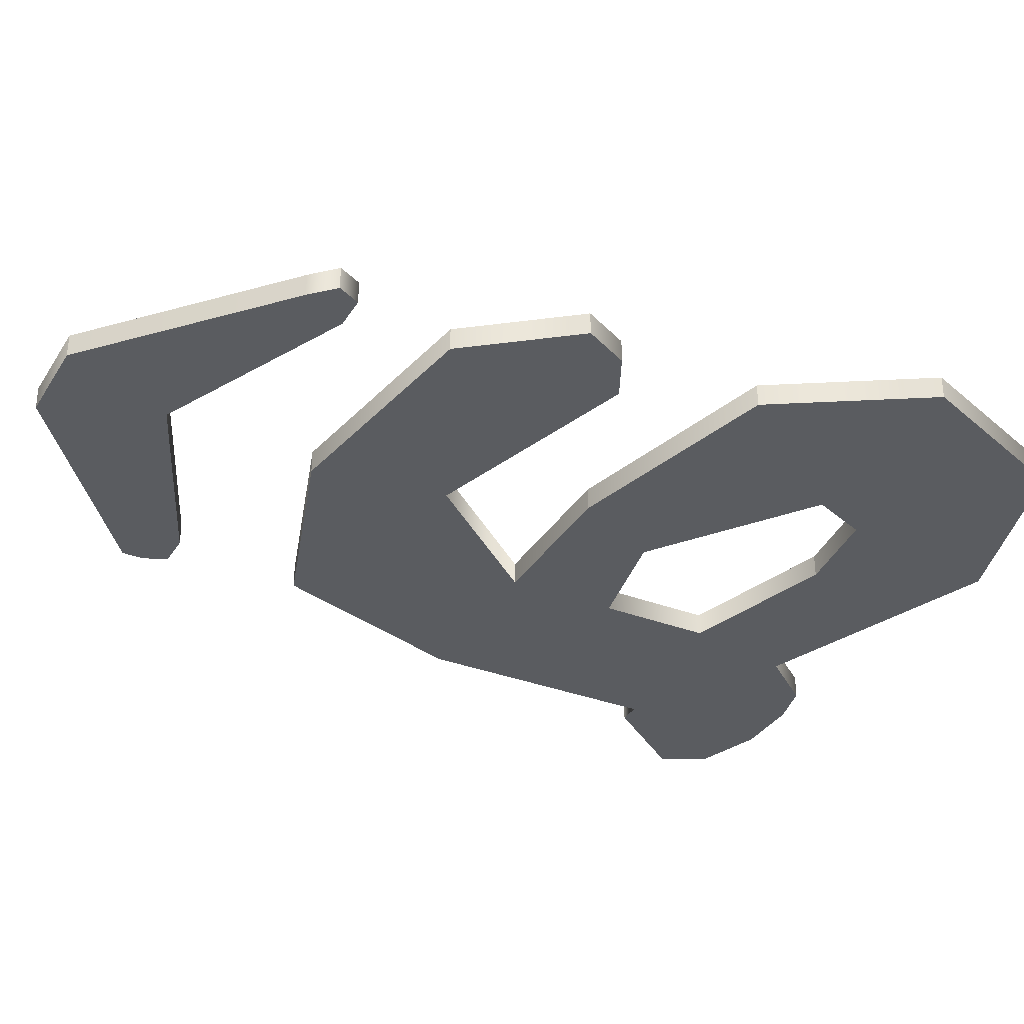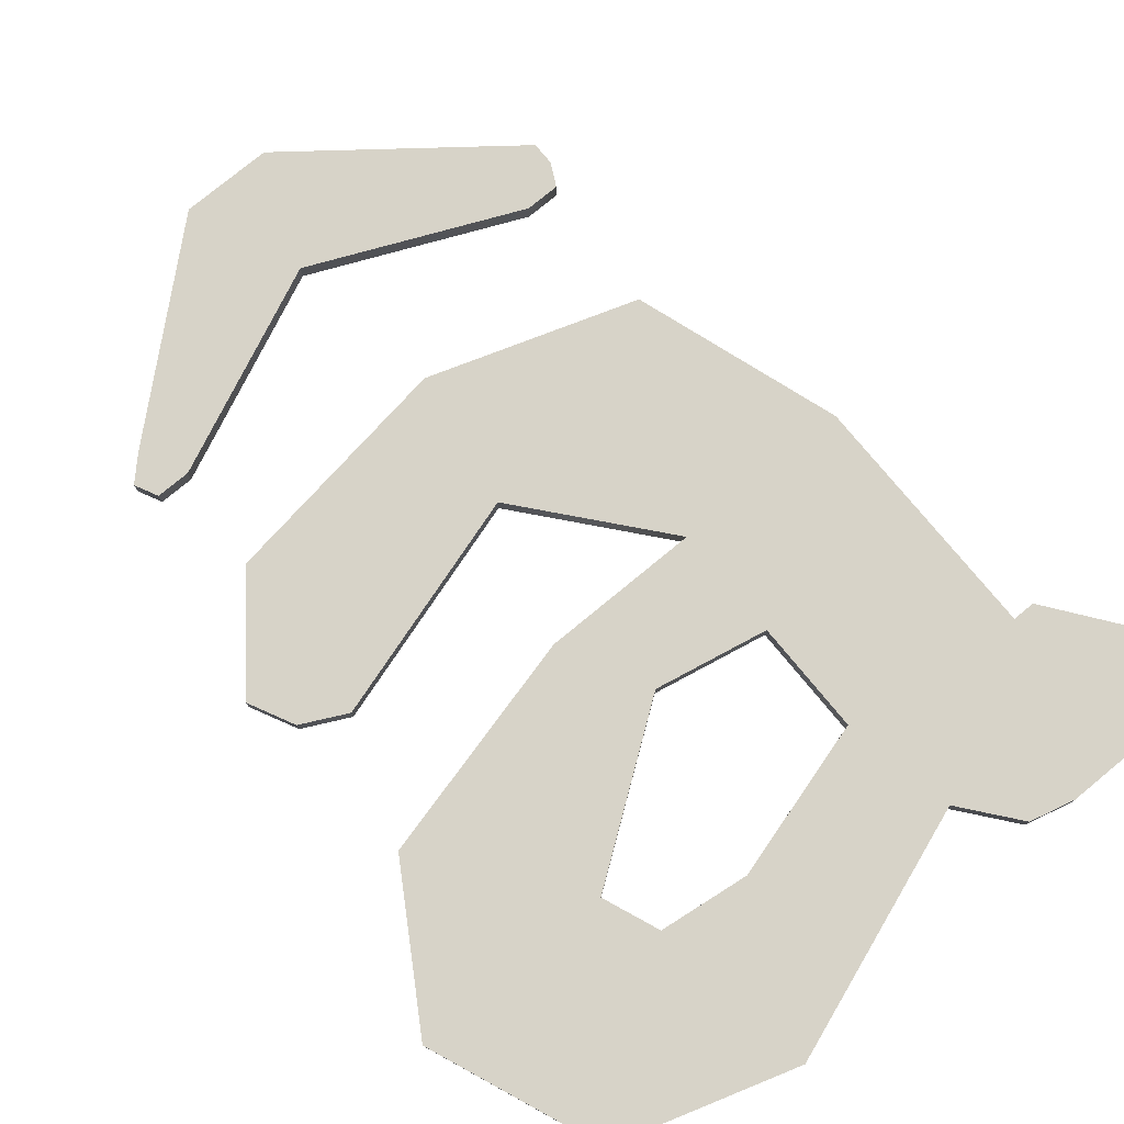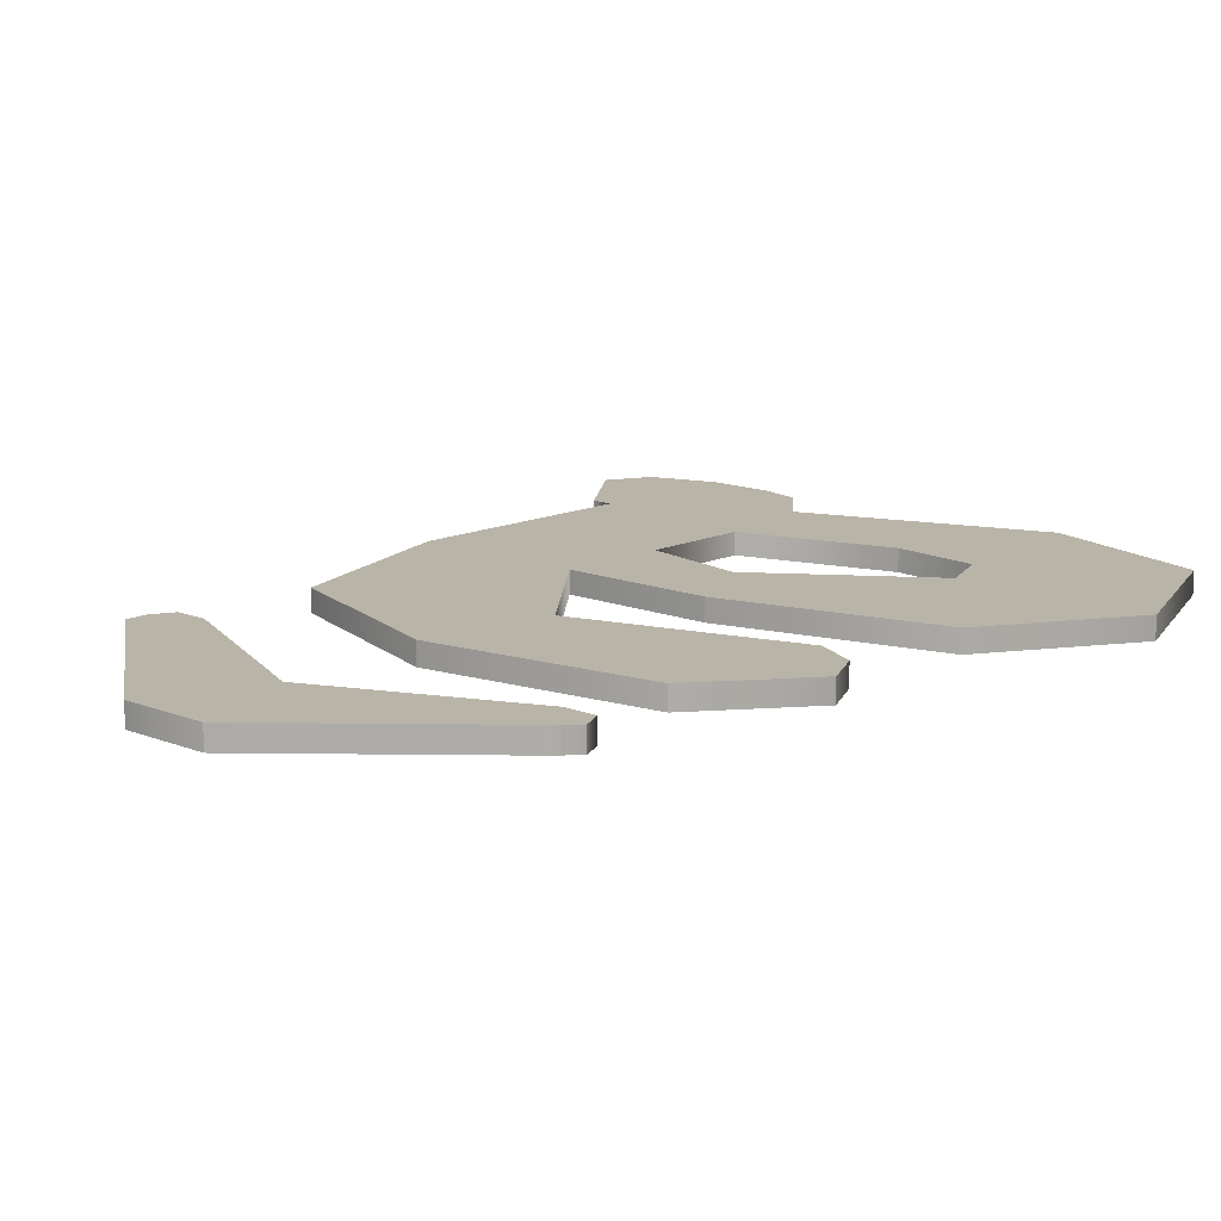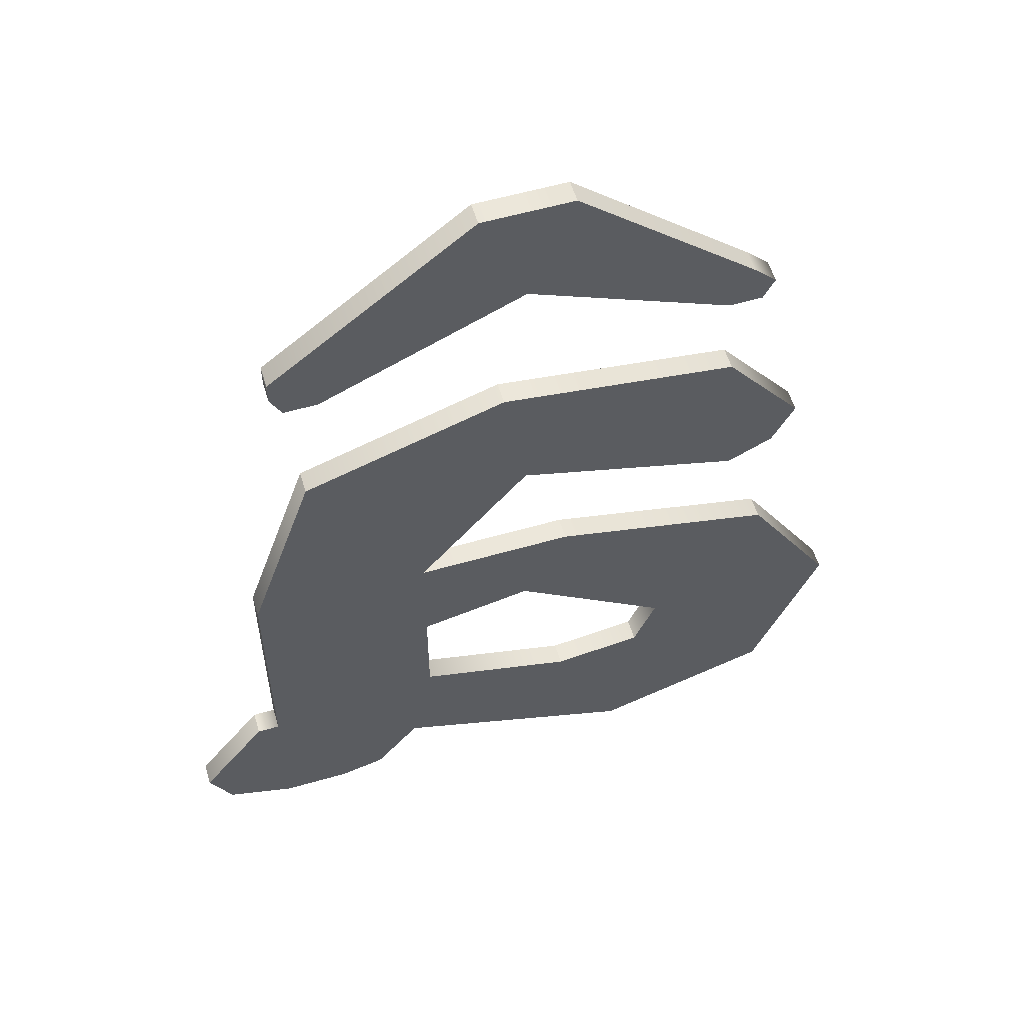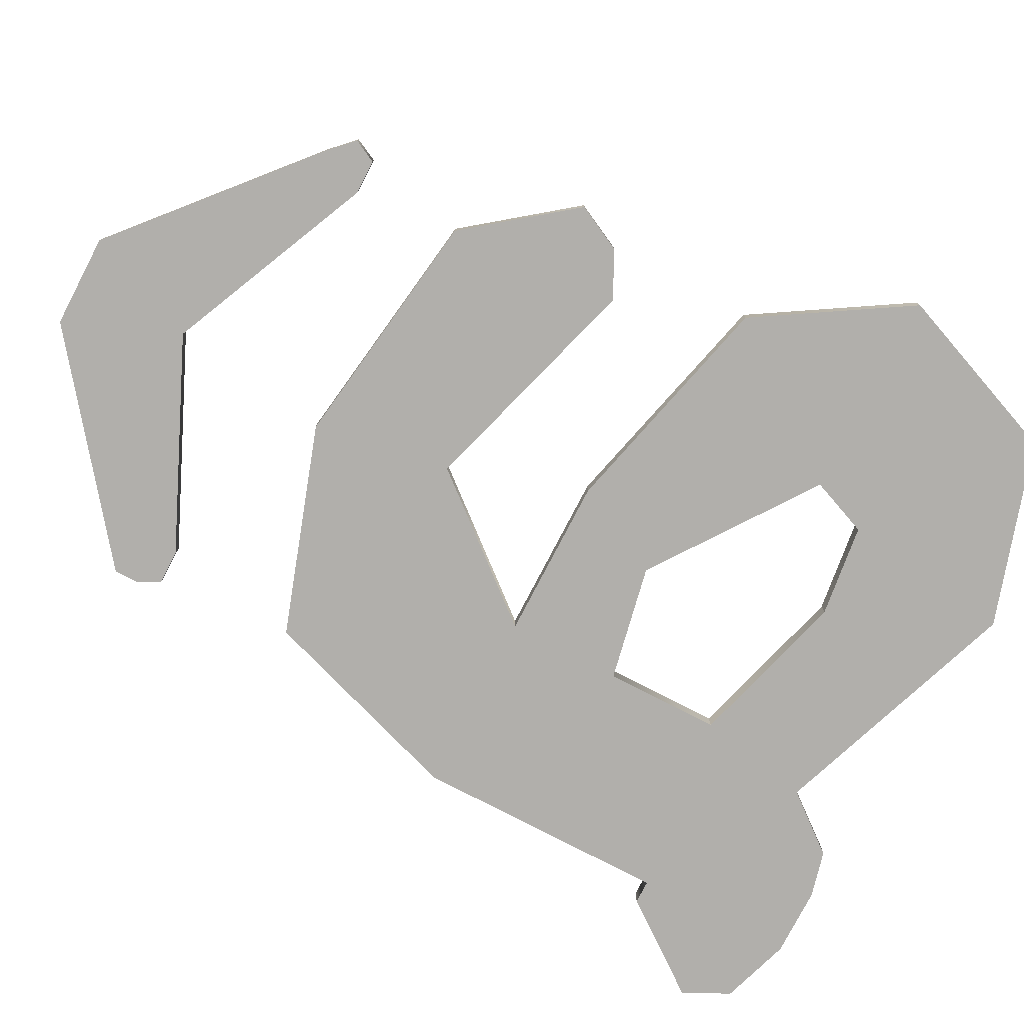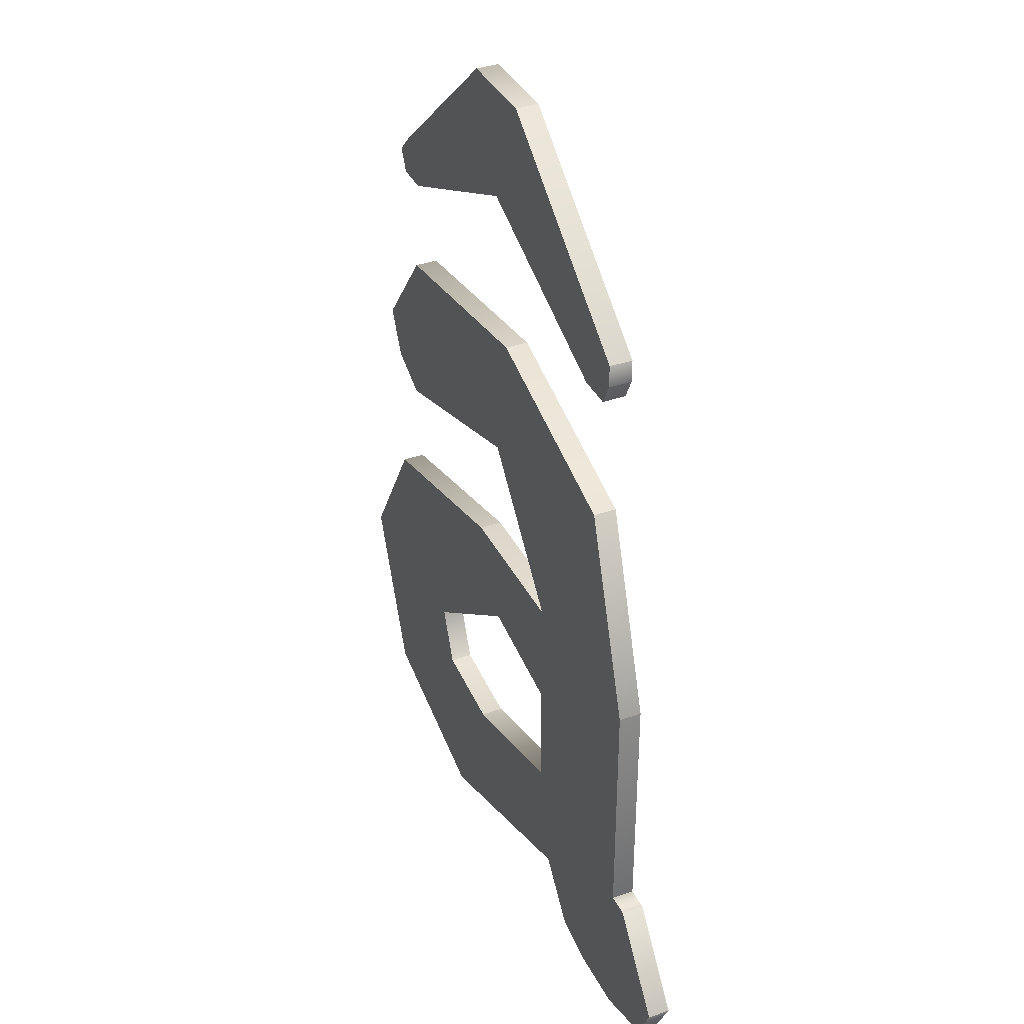
<metadata>
{"format":"obj","ext":"obj","renderer":"f3d","projection":"perspective","resolution":1024,"background":"white","views":[{"elev":-33.6,"azim":-117.5,"up":"+Z"},{"elev":77.2,"azim":-39.5,"up":"+Z"},{"elev":13.2,"azim":-137.2,"up":"+Z"},{"elev":56.6,"azim":163.2,"up":"+Y"},{"elev":-78.2,"azim":-117.5,"up":"+Z"},{"elev":36.9,"azim":65.9,"up":"+Y"}]}
</metadata>
<code>
v 13 6.5 0
v 13 6.5 1
v 17 6 0
v 17 6 0
v 13 6.5 1
v 17 6 1
v 17 6 0
v 17 6 1
v 24 8 0
v 24 8 0
v 17 6 1
v 24 8 1
v 24 8 0
v 24 8 1
v 24 13 0
v 24 13 0
v 24 8 1
v 24 13 1
v 24 13 0
v 24 13 1
v 19 14 0
v 19 14 0
v 24 13 1
v 19 14 1
v 19 14 0
v 19 14 1
v 12 9 0
v 12 9 0
v 19 14 1
v 12 9 1
v 12 9 0
v 12 9 1
v 13 6.5 0
v 13 6.5 0
v 12 9 1
v 13 6.5 1
v 9 35 0
v 8 34 0
v 9 35 1
v 8 34 0
v 8 34 1
v 9 35 1
v 8 34 0
v 8.5 33 0
v 8 34 1
v 8.5 33 0
v 8.5 33 1
v 8 34 1
v 8.5 33 0
v 10 33 0
v 8.5 33 1
v 10 33 0
v 10 33 1
v 8.5 33 1
v 10 33 0
v 19 37 0
v 10 33 1
v 19 37 0
v 19 37 1
v 10 33 1
v 19 37 0
v 28 33 0
v 19 37 1
v 28 33 0
v 28 33 1
v 19 37 1
v 28 33 0
v 29.5 33 0
v 28 33 1
v 29.5 33 0
v 29.5 33 1
v 28 33 1
v 29.5 33 0
v 30 34 0
v 29.5 33 1
v 30 34 0
v 30 34 1
v 29.5 33 1
v 30 34 0
v 30 35 0
v 30 34 1
v 30 35 0
v 30 35 1
v 30 34 1
v 30 35 0
v 21 42 0
v 30 35 1
v 21 42 0
v 21 42 1
v 30 35 1
v 21 42 0
v 17 42 0
v 21 42 1
v 17 42 0
v 17 42 1
v 21 42 1
v 17 42 0
v 9 35 0
v 17 42 1
v 9 35 0
v 9 35 1
v 17 42 1
v 20 30 0
v 9.5 28.5 0
v 20 30 1
v 9.5 28.5 0
v 9.5 28.5 1
v 20 30 1
v 9.5 28.5 0
v 6 24 0
v 9.5 28.5 1
v 6 24 0
v 6 24 1
v 9.5 28.5 1
v 6 24 0
v 7 22 0
v 6 24 1
v 7 22 0
v 7 22 1
v 6 24 1
v 7 22 0
v 9 21 0
v 7 22 1
v 9 21 0
v 9 21 1
v 7 22 1
v 9 21 0
v 19 24 0
v 9 21 1
v 19 24 0
v 19 24 1
v 9 21 1
v 19 24 0
v 24 18 0
v 19 24 1
v 24 18 0
v 24 18 1
v 19 24 1
v 24 18 0
v 17 18 0
v 24 18 1
v 17 18 0
v 17 18 1
v 24 18 1
v 17 18 0
v 7 15.5 0
v 17 18 1
v 7 15.5 0
v 7 15.5 1
v 17 18 1
v 7 15.5 0
v 3 9 0
v 7 15.5 1
v 3 9 0
v 3 9 1
v 7 15.5 1
v 3 9 0
v 6 1.5 0
v 3 9 1
v 6 1.5 0
v 6 1.5 1
v 3 9 1
v 6 1.5 0
v 14 -1 0
v 6 1.5 1
v 14 -1 0
v 14 -1 1
v 6 1.5 1
v 14 -1 0
v 25 3 0
v 14 -1 1
v 25 3 0
v 25 3 1
v 14 -1 1
v 25 3 0
v 27 0.5 0
v 25 3 1
v 27 0.5 0
v 27 0.5 1
v 25 3 1
v 27 0.5 0
v 29 0 0
v 27 0.5 1
v 29 0 0
v 29 0 1
v 27 0.5 1
v 29 0 0
v 32 0 0
v 29 0 1
v 32 0 0
v 32 0 1
v 29 0 1
v 32 0 0
v 35 1 0
v 32 0 1
v 35 1 0
v 35 1 1
v 32 0 1
v 35 1 0
v 36 3 0
v 35 1 1
v 36 3 0
v 36 3 1
v 35 1 1
v 36 3 0
v 33 7 0
v 36 3 1
v 33 7 0
v 33 7 1
v 36 3 1
v 33 7 0
v 32 7 0
v 33 7 1
v 32 7 0
v 32 7 1
v 33 7 1
v 32 7 0
v 32 18 0
v 32 7 1
v 32 18 0
v 32 18 1
v 32 7 1
v 32 18 0
v 29 27 0
v 32 18 1
v 29 27 0
v 29 27 1
v 32 18 1
v 29 27 0
v 20 30 0
v 29 27 1
v 20 30 0
v 20 30 1
v 29 27 1
v 17 42 1
v 19 37 1
v 30 35 1
v 19 37 1
v 28 33 1
v 30 35 1
v 28 33 1
v 30 34 1
v 30 35 1
v 24 18 1
v 32 7 1
v 32 18 1
v 24 18 1
v 24 13 1
v 32 7 1
v 28 33 1
v 29.5 33 1
v 30 34 1
v 19 14 1
v 17 18 1
v 7 15.5 1
v 24 8 1
v 17 6 1
v 32 7 1
v 25 3 1
v 27 0.5 1
v 35 1 1
v 3 9 1
v 6 1.5 1
v 13 6.5 1
v 35 1 1
v 27 0.5 1
v 32 0 1
v 25 3 1
v 35 1 1
v 36 3 1
v 19 14 1
v 3 9 1
v 12 9 1
v 27 0.5 1
v 29 0 1
v 32 0 1
v 32 18 1
v 29 27 1
v 19 24 1
v 3 9 1
v 13 6.5 1
v 12 9 1
v 19 14 1
v 7 15.5 1
v 3 9 1
v 25 3 1
v 36 3 1
v 17 6 1
v 6 1.5 1
v 17 6 1
v 13 6.5 1
v 24 13 1
v 24 18 1
v 17 18 1
v 6 24 1
v 9 21 1
v 29 27 1
v 25 3 1
v 6 1.5 1
v 14 -1 1
v 29 27 1
v 9.5 28.5 1
v 6 24 1
v 9 21 1
v 6 24 1
v 7 22 1
v 19 37 1
v 9 35 1
v 10 33 1
v 9 35 1
v 19 37 1
v 17 42 1
v 10 33 1
v 9 35 1
v 8 34 1
v 32 7 1
v 17 6 1
v 36 3 1
v 19 24 1
v 24 18 1
v 32 18 1
v 29 27 1
v 20 30 1
v 9.5 28.5 1
v 8 34 1
v 8.5 33 1
v 10 33 1
v 24 13 1
v 17 18 1
v 19 14 1
v 24 13 1
v 24 8 1
v 32 7 1
v 30 35 1
v 21 42 1
v 17 42 1
v 32 7 1
v 36 3 1
v 33 7 1
v 6 1.5 1
v 25 3 1
v 17 6 1
v 17 42 0
v 30 35 0
v 19 37 0
v 19 37 0
v 30 35 0
v 28 33 0
v 28 33 0
v 30 35 0
v 30 34 0
v 24 18 0
v 32 18 0
v 32 7 0
v 24 18 0
v 32 7 0
v 24 13 0
v 28 33 0
v 30 34 0
v 29.5 33 0
v 19 14 0
v 7 15.5 0
v 17 18 0
v 24 8 0
v 32 7 0
v 17 6 0
v 25 3 0
v 35 1 0
v 27 0.5 0
v 3 9 0
v 13 6.5 0
v 6 1.5 0
v 35 1 0
v 32 0 0
v 27 0.5 0
v 25 3 0
v 36 3 0
v 35 1 0
v 19 14 0
v 12 9 0
v 3 9 0
v 27 0.5 0
v 32 0 0
v 29 0 0
v 32 18 0
v 19 24 0
v 29 27 0
v 3 9 0
v 12 9 0
v 13 6.5 0
v 19 14 0
v 3 9 0
v 7 15.5 0
v 25 3 0
v 17 6 0
v 36 3 0
v 6 1.5 0
v 13 6.5 0
v 17 6 0
v 24 13 0
v 17 18 0
v 24 18 0
v 6 24 0
v 29 27 0
v 9 21 0
v 25 3 0
v 14 -1 0
v 6 1.5 0
v 29 27 0
v 6 24 0
v 9.5 28.5 0
v 9 21 0
v 7 22 0
v 6 24 0
v 19 37 0
v 10 33 0
v 9 35 0
v 9 35 0
v 17 42 0
v 19 37 0
v 10 33 0
v 8 34 0
v 9 35 0
v 32 7 0
v 36 3 0
v 17 6 0
v 19 24 0
v 32 18 0
v 24 18 0
v 29 27 0
v 9.5 28.5 0
v 20 30 0
v 8 34 0
v 10 33 0
v 8.5 33 0
v 24 13 0
v 19 14 0
v 17 18 0
v 24 13 0
v 32 7 0
v 24 8 0
v 30 35 0
v 17 42 0
v 21 42 0
v 32 7 0
v 33 7 0
v 36 3 0
v 6 1.5 0
v 17 6 0
v 25 3 0
f 1 2 3
f 4 5 6
f 7 8 9
f 10 11 12
f 13 14 15
f 16 17 18
f 19 20 21
f 22 23 24
f 25 26 27
f 28 29 30
f 31 32 33
f 34 35 36
f 37 38 39
f 40 41 42
f 43 44 45
f 46 47 48
f 49 50 51
f 52 53 54
f 55 56 57
f 58 59 60
f 61 62 63
f 64 65 66
f 67 68 69
f 70 71 72
f 73 74 75
f 76 77 78
f 79 80 81
f 82 83 84
f 85 86 87
f 88 89 90
f 91 92 93
f 94 95 96
f 97 98 99
f 100 101 102
f 103 104 105
f 106 107 108
f 109 110 111
f 112 113 114
f 115 116 117
f 118 119 120
f 121 122 123
f 124 125 126
f 127 128 129
f 130 131 132
f 133 134 135
f 136 137 138
f 139 140 141
f 142 143 144
f 145 146 147
f 148 149 150
f 151 152 153
f 154 155 156
f 157 158 159
f 160 161 162
f 163 164 165
f 166 167 168
f 169 170 171
f 172 173 174
f 175 176 177
f 178 179 180
f 181 182 183
f 184 185 186
f 187 188 189
f 190 191 192
f 193 194 195
f 196 197 198
f 199 200 201
f 202 203 204
f 205 206 207
f 208 209 210
f 211 212 213
f 214 215 216
f 217 218 219
f 220 221 222
f 223 224 225
f 226 227 228
f 229 230 231
f 232 233 234
f 235 236 237
f 238 239 240
f 241 242 243
f 244 245 246
f 247 248 249
f 250 251 252
f 253 254 255
f 256 257 258
f 259 260 261
f 262 263 264
f 265 266 267
f 268 269 270
f 271 272 273
f 274 275 276
f 277 278 279
f 280 281 282
f 283 284 285
f 286 287 288
f 289 290 291
f 292 293 294
f 295 296 297
f 298 299 300
f 301 302 303
f 304 305 306
f 307 308 309
f 310 311 312
f 313 314 315
f 316 317 318
f 319 320 321
f 322 323 324
f 325 326 327
f 328 329 330
f 331 332 333
f 334 335 336
f 337 338 339
f 340 341 342
f 343 344 345
f 346 347 348
f 349 350 351
f 352 353 354
f 355 356 357
f 358 359 360
f 361 362 363
f 364 365 366
f 367 368 369
f 370 371 372
f 373 374 375
f 376 377 378
f 379 380 381
f 382 383 384
f 385 386 387
f 388 389 390
f 391 392 393
f 394 395 396
f 397 398 399
f 400 401 402
f 403 404 405
f 406 407 408
f 409 410 411
f 412 413 414
f 415 416 417
f 418 419 420
f 421 422 423
f 424 425 426
f 427 428 429
f 430 431 432
f 433 434 435
f 436 437 438
f 439 440 441
f 442 443 444
f 445 446 447
f 448 449 450

</code>
